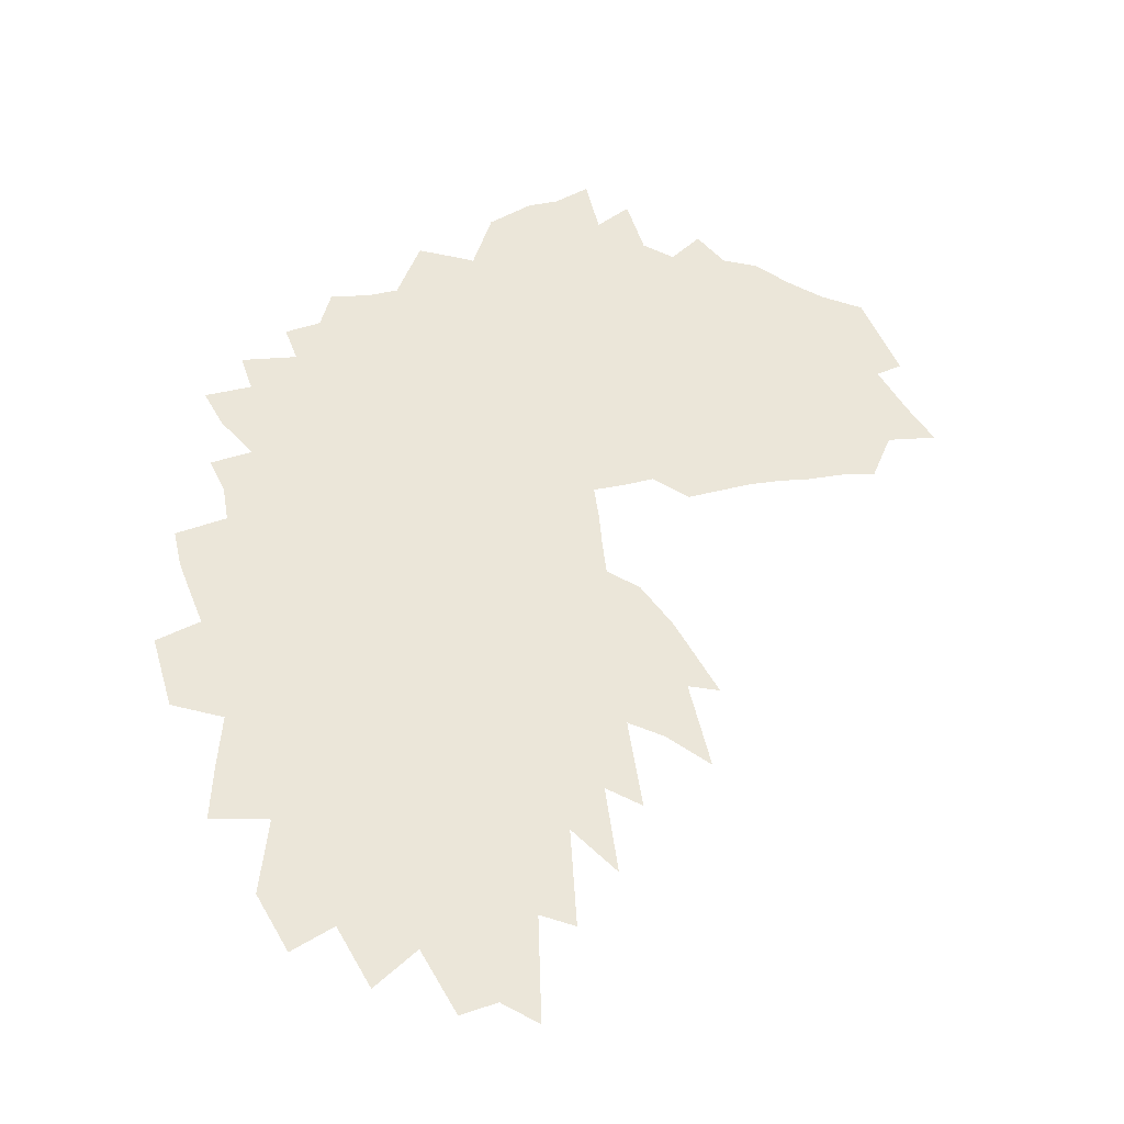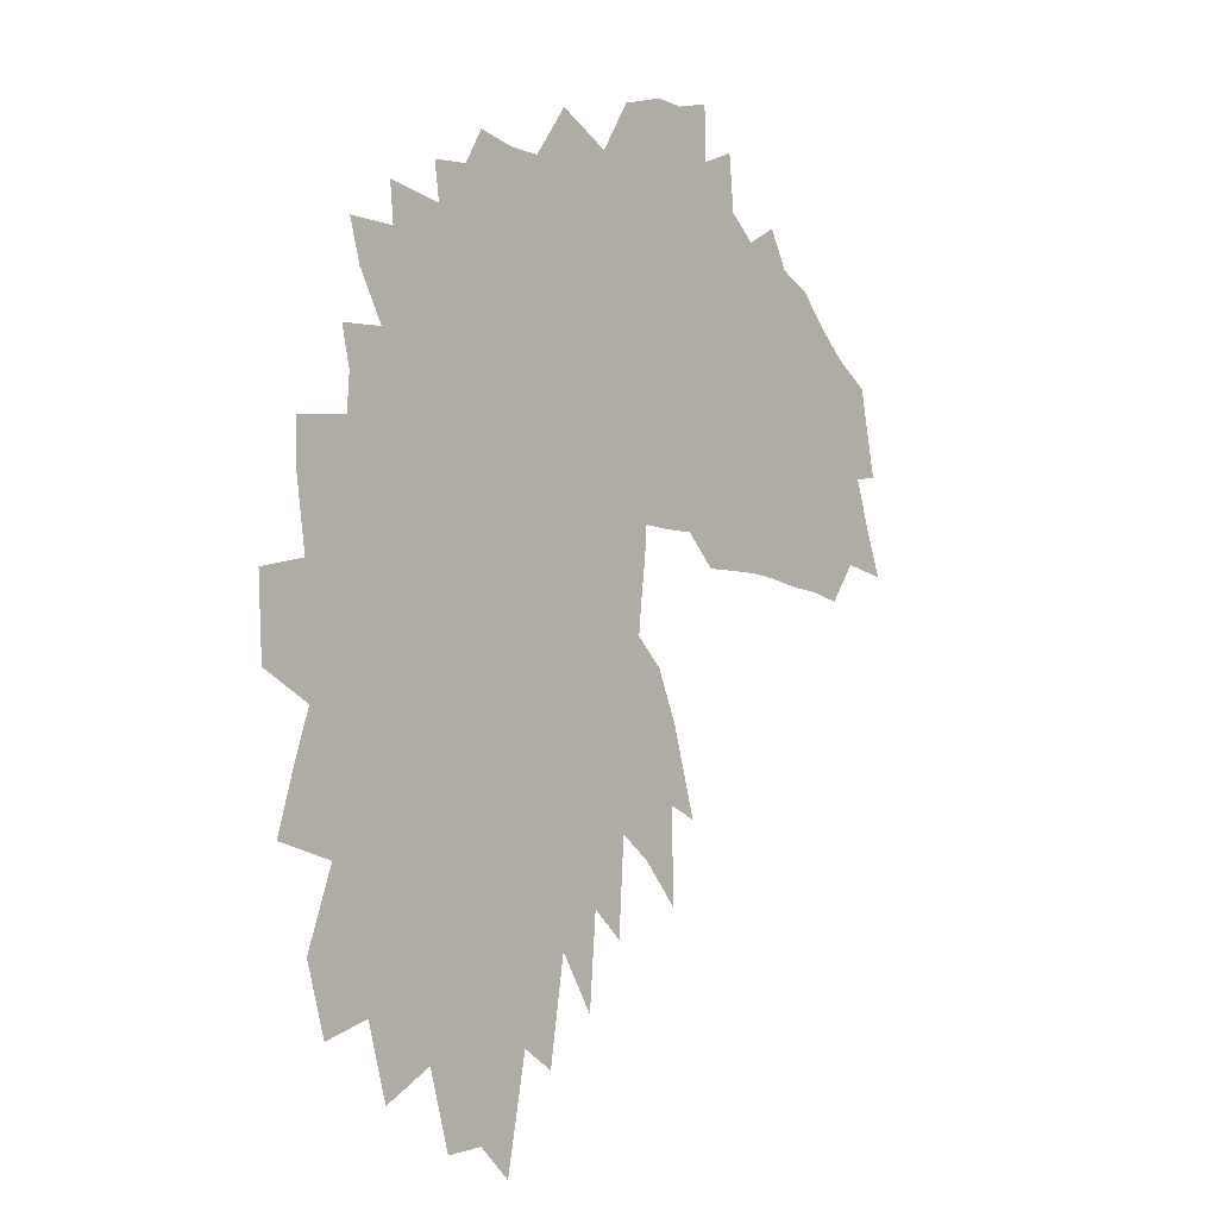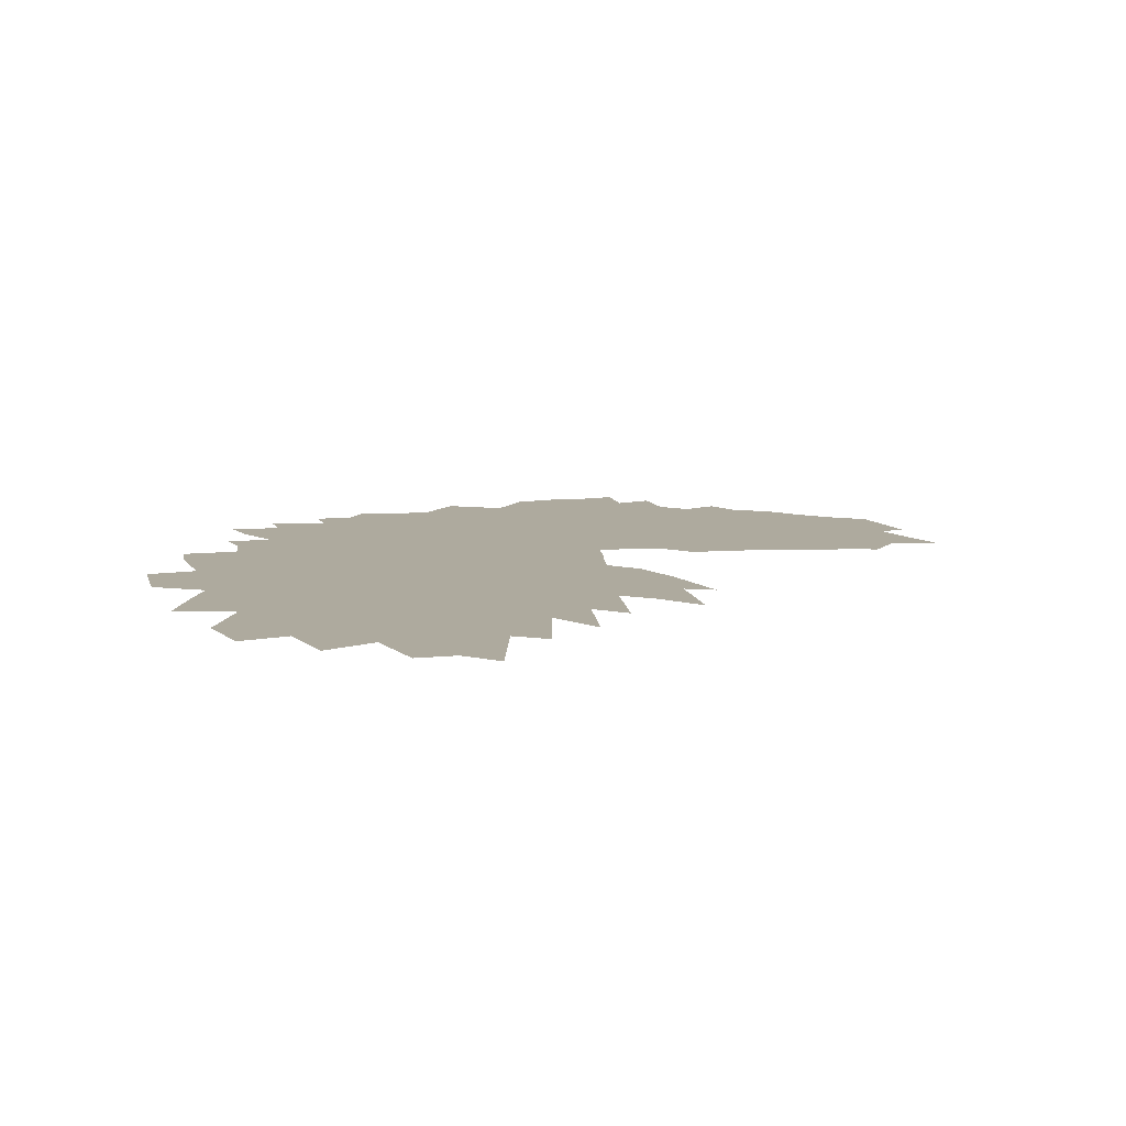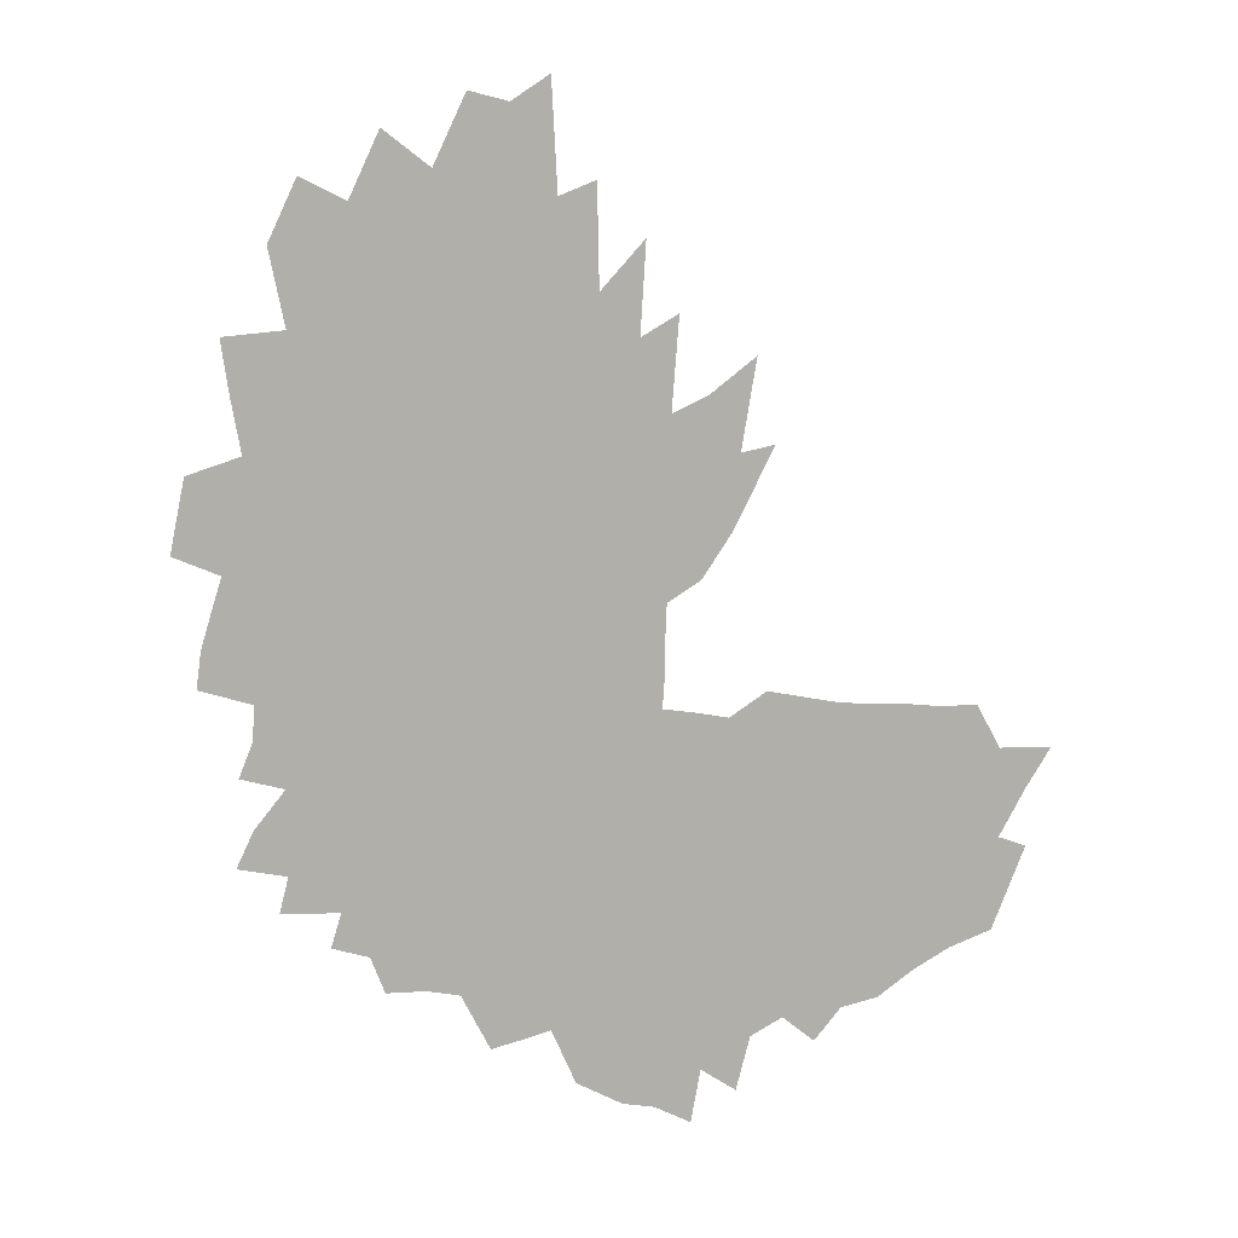
<metadata>
{"format":"obj","ext":"obj","renderer":"f3d","projection":"perspective","resolution":1024,"background":"white","views":[{"elev":57.5,"azim":-13.0,"up":"+Z"},{"elev":-5.6,"azim":-50.4,"up":"+Y"},{"elev":9.3,"azim":-9.6,"up":"+Z"},{"elev":-78.0,"azim":-8.2,"up":"+Z"}]}
</metadata>
<code>
v 449.2 372.1 0
v 447.4 402.1 0
v 445.7 431.9 0
v 463.1 269.1 0
v 475.5 311 0
v 488.9 351.7 0
v 494.4 384.9 0
v 493 413.9 0
v 484 441 0
v 479.5 469.6 0
v 475.3 498.4 0
v 475.5 528 0
v 489 199.6 0
v 509.6 257.4 0
v 520.9 299.1 0
v 530.3 336 0
v 538.9 370.2 0
v 537.9 397.1 0
v 533.6 423.3 0
v 527.6 449.5 0
v 521.7 476.4 0
v 524.3 505.3 0
v 518.7 533.1 0
v 520.5 561.7 0
v 513.5 590.5 0
v 504.4 148.7 0
v 533.2 224 0
v 551.2 276.5 0
v 559.7 313.2 0
v 564.6 344.7 0
v 572.7 378.3 0
v 574.1 405.4 0
v 574.3 431.6 0
v 569.5 456.8 0
v 568.4 483.4 0
v 567.5 510 0
v 566.7 536.5 0
v 558.9 564.2 0
v 548.8 593.3 0
v 528.9 628.2 0
v 519.6 659.6 0
v 541.8 161.2 0
v 566.6 232.4 0
v 583.3 284.7 0
v 591.5 321 0
v 597.7 353.3 0
v 604.3 384.8 0
v 606 411.2 0
v 605.1 436.2 0
v 602.7 461.2 0
v 599 486.4 0
v 600 512.8 0
v 597.8 538.9 0
v 597.8 565.2 0
v 586.7 594.2 0
v 579.8 623 0
v 558.5 659.7 0
v 555.4 689.4 0
v 558 107.3 0
v 579.6 178.6 0
v 599.8 243.2 0
v 613.4 291.4 0
v 622.2 328.8 0
v 629.5 361.8 0
v 633.5 389.9 0
v 635.5 415.6 0
v 636.4 440.5 0
v 634.9 464.7 0
v 631.8 489.5 0
v 633.2 515.2 0
v 634.7 540.7 0
v 633 565.5 0
v 625.2 593 0
v 618.8 621.2 0
v 614.4 648.9 0
v 600.8 682.2 0
v 596.6 710.6 0
v 597.6 129.8 0
v 615.8 196.5 0
v 631.7 254.4 0
v 643.4 300.1 0
v 652.6 338.3 0
v 656.7 366 0
v 660.6 393.7 0
v 662.8 418.8 0
v 665 443.6 0
v 663.2 467 0
v 659.1 491.1 0
v 663.6 517.1 0
v 662.4 541.9 0
v 659.9 567.2 0
v 653.1 595.1 0
v 648.9 622.3 0
v 643.1 651.3 0
v 638.2 680.1 0
v 626.3 713.6 0
v 641.2 739.9 0
v 614.6 73.27 0
v 630.8 141.8 0
v 648.5 210.4 0
v 659.2 257.6 0
v 669.8 303.3 0
v 676.1 336.5 0
v 681.5 367.5 0
v 684.2 393 0
v 686.6 418.4 0
v 688.6 444 0
v 690.9 469.6 0
v 691.3 493.9 0
v 693 518.3 0
v 692.3 542.2 0
v 690.3 566.7 0
v 685.8 593.2 0
v 681 620.7 0
v 674.5 650.6 0
v 673.3 677.9 0
v 669.5 707.3 0
v 671.1 733.9 0
v 645.5 76.59 0
v 663.4 156.5 0
v 675.6 211.6 0
v 686.6 263.2 0
v 695.5 306.8 0
v 701.3 339.6 0
v 705.9 368.8 0
v 708.7 394 0
v 711.4 419.4 0
v 713.2 444 0
v 716.6 471.2 0
v 717.5 494.8 0
v 718 518.6 0
v 717 542.8 0
v 716.2 567.2 0
v 713.4 592.7 0
v 708.5 621.3 0
v 703.9 649.8 0
v 702.1 677.2 0
v 700.1 705.2 0
v 697.2 733.7 0
v 725.2 772.7 0
v 671.2 53.42 0
v 687.6 136.6 0
v 700.6 204.1 0
v 710.9 258.4 0
v 718.4 298.6 0
v 724.2 334.2 0
v 729.1 367.3 0
v 732.8 394.9 0
v 735 418.4 0
v 737.5 444 0
v 739.9 469.6 0
v 741.3 494.3 0
v 742 518.7 0
v 741.7 543.1 0
v 741.1 567.7 0
v 738.4 594.6 0
v 736.7 620.5 0
v 735 646.8 0
v 729.9 676.6 0
v 732.1 702.2 0
v 730.5 730.2 0
v 747.1 761.9 0
v 713.3 121.4 0
v 726 198.9 0
v 734.6 249.2 0
v 741.9 292.1 0
v 747.7 332.4 0
v 752 364.1 0
v 755.6 392.2 0
v 758.5 416.8 0
v 761.2 442.5 0
v 763.8 468.4 0
v 765.4 493.6 0
v 766.6 518.6 0
v 766.9 543.1 0
v 765.9 568.6 0
v 766.4 593.4 0
v 764 619.3 0
v 763.5 644.4 0
v 758.9 673.6 0
v 760.3 699.1 0
v 759.5 726.1 0
v 768 751.1 0
v 792.5 790.2 0
v 753.4 156.6 0
v 759.2 226.7 0
v 765.7 288.3 0
v 770.9 324.6 0
v 775.5 357 0
v 779.2 387.8 0
v 781.9 412.8 0
v 784.7 439.7 0
v 788.1 468 0
v 790.3 493.9 0
v 791.1 518.6 0
v 791 543.5 0
v 790.8 568.3 0
v 791.3 592.9 0
v 789.6 618.5 0
v 789.1 643.4 0
v 787.2 670.2 0
v 787.5 695.6 0
v 787.5 722.2 0
v 803.3 756.9 0
v 829.6 801.6 0
v 784.4 205.7 0
v 789.2 277.4 0
v 794.4 316.4 0
v 799 351.1 0
v 803.3 386 0
v 806.2 414.7 0
v 808.8 440.1 0
v 812.6 468.3 0
v 814.6 493.4 0
v 815.4 518.3 0
v 815.2 543.4 0
v 814.8 568 0
v 815.2 593.1 0
v 814 618 0
v 814 642.1 0
v 811.9 669.1 0
v 812.1 693.5 0
v 811.1 717.6 0
v 830.3 757.5 0
v 853.6 800.7 0
v 814.4 259.6 0
v 818.7 303.5 0
v 822.4 347.1 0
v 828.7 393.8 0
v 839.6 492.6 0
v 839.9 518.4 0
v 839.3 543.7 0
v 840 568.8 0
v 839.3 593 0
v 838.5 617.3 0
v 837.9 641.6 0
v 837.9 665.6 0
v 837.3 691.9 0
v 838.3 716.5 0
v 859.7 763.4 0
v 882.7 809 0
v 843.7 227.5 0
v 842.7 298.1 0
v 846.1 354.6 0
v 863.8 492.9 0
v 864.5 518.9 0
v 864.1 543.8 0
v 864.2 569.1 0
v 863.1 593.6 0
v 862.7 618.2 0
v 861.4 641.8 0
v 861.7 666.3 0
v 861.6 690.6 0
v 860.3 712.8 0
v 883.8 766.1 0
v 866.2 288.8 0
v 888.3 469 0
v 888.3 493.8 0
v 889.1 519.2 0
v 889.2 544.6 0
v 888.4 569.7 0
v 886.7 594.2 0
v 886 618.8 0
v 888.3 644.8 0
v 886.1 667.2 0
v 886.5 693.8 0
v 889.9 723.9 0
v 912.5 778.5 0
v 913.5 469.6 0
v 919.1 495.6 0
v 916.9 520.7 0
v 918.1 546.4 0
v 915.7 571 0
v 912.6 596.2 0
v 913.1 623.2 0
v 910.4 646.3 0
v 905 665.4 0
v 912 704.2 0
v 916.8 734.6 0
v 940.2 470 0
v 945.1 495.5 0
v 942.5 521.7 0
v 941.8 547.6 0
v 939.4 573.3 0
v 938 599.7 0
v 935.6 624.4 0
v 934.7 652.2 0
v 929 674 0
v 938.3 716.2 0
v 964.1 468 0
v 972.1 494.5 0
v 968.1 521.7 0
v 969 547.4 0
v 963.5 575.1 0
v 962.5 601.1 0
v 957.8 625.4 0
v 958.2 660.1 0
v 951.2 679.7 0
v 964.6 731.2 0
v 987.5 464.2 0
v 1003 492.9 0
v 998.6 520.1 0
v 998.1 546.1 0
v 993 574.8 0
v 987.3 605.8 0
v 982.1 633.4 0
v 980.1 668 0
v 980.6 702.2 0
v 1017 462.2 0
v 1033 490.4 0
v 1028 518.6 0
v 1023 546.6 0
v 1020 573.9 0
v 1011 612.6 0
v 1005 644.3 0
v 1006 690.1 0
v 1042 457 0
v 1064 487 0
v 1063 513.1 0
v 1055 541.6 0
v 1043 577.3 0
v 1033 627.2 0
v 1028 666 0
v 1101 480.8 0
v 1088 514.2 0
v 1075 554.3 0
v 1063 595.3 0
v 1053 644.2 0
v 1096 558.1 0
v 1082 625.7 0
f 6 7 1
f 1 7 2
f 7 8 2
f 2 8 3
f 8 9 3
f 14 15 4
f 4 15 5
f 15 16 5
f 5 16 6
f 16 17 6
f 6 17 7
f 17 18 7
f 7 18 8
f 18 19 8
f 8 19 9
f 19 20 9
f 9 20 10
f 20 21 10
f 10 21 11
f 21 22 11
f 11 22 12
f 22 23 12
f 26 27 13
f 13 27 14
f 27 28 14
f 14 28 15
f 28 29 15
f 15 29 16
f 29 30 16
f 16 30 17
f 30 31 17
f 17 31 18
f 31 32 18
f 18 32 19
f 32 33 19
f 19 33 20
f 33 34 20
f 20 34 21
f 34 35 21
f 21 35 22
f 35 36 22
f 22 36 23
f 36 37 23
f 23 37 24
f 37 38 24
f 24 38 25
f 38 39 25
f 26 42 27
f 42 43 27
f 27 43 28
f 43 44 28
f 28 44 29
f 44 45 29
f 29 45 30
f 45 46 30
f 30 46 31
f 46 47 31
f 31 47 32
f 47 48 32
f 32 48 33
f 48 49 33
f 33 49 34
f 49 50 34
f 34 50 35
f 50 51 35
f 35 51 36
f 51 52 36
f 36 52 37
f 52 53 37
f 37 53 38
f 53 54 38
f 38 54 39
f 54 55 39
f 39 55 40
f 55 56 40
f 40 56 41
f 56 57 41
f 59 60 42
f 42 60 43
f 60 61 43
f 43 61 44
f 61 62 44
f 44 62 45
f 62 63 45
f 45 63 46
f 63 64 46
f 46 64 47
f 64 65 47
f 47 65 48
f 65 66 48
f 48 66 49
f 66 67 49
f 49 67 50
f 67 68 50
f 50 68 51
f 68 69 51
f 51 69 52
f 69 70 52
f 52 70 53
f 70 71 53
f 53 71 54
f 71 72 54
f 54 72 55
f 72 73 55
f 55 73 56
f 73 74 56
f 56 74 57
f 74 75 57
f 57 75 58
f 75 76 58
f 59 78 60
f 78 79 60
f 60 79 61
f 79 80 61
f 61 80 62
f 80 81 62
f 62 81 63
f 81 82 63
f 63 82 64
f 82 83 64
f 64 83 65
f 83 84 65
f 65 84 66
f 84 85 66
f 66 85 67
f 85 86 67
f 67 86 68
f 86 87 68
f 68 87 69
f 87 88 69
f 69 88 70
f 88 89 70
f 70 89 71
f 89 90 71
f 71 90 72
f 90 91 72
f 72 91 73
f 91 92 73
f 73 92 74
f 92 93 74
f 74 93 75
f 93 94 75
f 75 94 76
f 94 95 76
f 76 95 77
f 95 96 77
f 98 99 78
f 78 99 79
f 99 100 79
f 79 100 80
f 100 101 80
f 80 101 81
f 101 102 81
f 81 102 82
f 102 103 82
f 82 103 83
f 103 104 83
f 83 104 84
f 104 105 84
f 84 105 85
f 105 106 85
f 85 106 86
f 106 107 86
f 86 107 87
f 107 108 87
f 87 108 88
f 108 109 88
f 88 109 89
f 109 110 89
f 89 110 90
f 110 111 90
f 90 111 91
f 111 112 91
f 91 112 92
f 112 113 92
f 92 113 93
f 113 114 93
f 93 114 94
f 114 115 94
f 94 115 95
f 115 116 95
f 95 116 96
f 116 117 96
f 96 117 97
f 117 118 97
f 98 119 99
f 119 120 99
f 99 120 100
f 120 121 100
f 100 121 101
f 121 122 101
f 101 122 102
f 122 123 102
f 102 123 103
f 123 124 103
f 103 124 104
f 124 125 104
f 104 125 105
f 125 126 105
f 105 126 106
f 126 127 106
f 106 127 107
f 127 128 107
f 107 128 108
f 128 129 108
f 108 129 109
f 129 130 109
f 109 130 110
f 130 131 110
f 110 131 111
f 131 132 111
f 111 132 112
f 132 133 112
f 112 133 113
f 133 134 113
f 113 134 114
f 134 135 114
f 114 135 115
f 135 136 115
f 115 136 116
f 136 137 116
f 116 137 117
f 137 138 117
f 117 138 118
f 138 139 118
f 119 141 120
f 141 142 120
f 120 142 121
f 142 143 121
f 121 143 122
f 143 144 122
f 122 144 123
f 144 145 123
f 123 145 124
f 145 146 124
f 124 146 125
f 146 147 125
f 125 147 126
f 147 148 126
f 126 148 127
f 148 149 127
f 127 149 128
f 149 150 128
f 128 150 129
f 150 151 129
f 129 151 130
f 151 152 130
f 130 152 131
f 152 153 131
f 131 153 132
f 153 154 132
f 132 154 133
f 154 155 133
f 133 155 134
f 155 156 134
f 134 156 135
f 156 157 135
f 135 157 136
f 157 158 136
f 136 158 137
f 158 159 137
f 137 159 138
f 159 160 138
f 138 160 139
f 160 161 139
f 139 161 140
f 161 162 140
f 142 163 143
f 163 164 143
f 143 164 144
f 164 165 144
f 144 165 145
f 165 166 145
f 145 166 146
f 166 167 146
f 146 167 147
f 167 168 147
f 147 168 148
f 168 169 148
f 148 169 149
f 169 170 149
f 149 170 150
f 170 171 150
f 150 171 151
f 171 172 151
f 151 172 152
f 172 173 152
f 152 173 153
f 173 174 153
f 153 174 154
f 174 175 154
f 154 175 155
f 175 176 155
f 155 176 156
f 176 177 156
f 156 177 157
f 177 178 157
f 157 178 158
f 178 179 158
f 158 179 159
f 179 180 159
f 159 180 160
f 180 181 160
f 160 181 161
f 181 182 161
f 161 182 162
f 182 183 162
f 164 185 165
f 185 186 165
f 165 186 166
f 186 187 166
f 166 187 167
f 187 188 167
f 167 188 168
f 188 189 168
f 168 189 169
f 189 190 169
f 169 190 170
f 190 191 170
f 170 191 171
f 191 192 171
f 171 192 172
f 192 193 172
f 172 193 173
f 193 194 173
f 173 194 174
f 194 195 174
f 174 195 175
f 195 196 175
f 175 196 176
f 196 197 176
f 176 197 177
f 197 198 177
f 177 198 178
f 198 199 178
f 178 199 179
f 199 200 179
f 179 200 180
f 200 201 180
f 180 201 181
f 201 202 181
f 181 202 182
f 202 203 182
f 182 203 183
f 203 204 183
f 183 204 184
f 204 205 184
f 186 206 187
f 206 207 187
f 187 207 188
f 207 208 188
f 188 208 189
f 208 209 189
f 189 209 190
f 209 210 190
f 190 210 191
f 210 211 191
f 191 211 192
f 211 212 192
f 192 212 193
f 212 213 193
f 193 213 194
f 213 214 194
f 194 214 195
f 214 215 195
f 195 215 196
f 215 216 196
f 196 216 197
f 216 217 197
f 197 217 198
f 217 218 198
f 198 218 199
f 218 219 199
f 199 219 200
f 219 220 200
f 200 220 201
f 220 221 201
f 201 221 202
f 221 222 202
f 202 222 203
f 222 223 203
f 203 223 204
f 223 224 204
f 204 224 205
f 224 225 205
f 207 226 208
f 226 227 208
f 208 227 209
f 227 228 209
f 209 228 210
f 228 229 210
f 210 229 211
f 214 230 215
f 230 231 215
f 215 231 216
f 231 232 216
f 216 232 217
f 232 233 217
f 217 233 218
f 233 234 218
f 218 234 219
f 234 235 219
f 219 235 220
f 235 236 220
f 220 236 221
f 236 237 221
f 221 237 222
f 237 238 222
f 222 238 223
f 238 239 223
f 223 239 224
f 239 240 224
f 224 240 225
f 240 241 225
f 226 242 227
f 242 243 227
f 227 243 228
f 243 244 228
f 228 244 229
f 230 245 231
f 245 246 231
f 231 246 232
f 246 247 232
f 232 247 233
f 247 248 233
f 233 248 234
f 248 249 234
f 234 249 235
f 249 250 235
f 235 250 236
f 250 251 236
f 236 251 237
f 251 252 237
f 237 252 238
f 252 253 238
f 238 253 239
f 253 254 239
f 239 254 240
f 254 255 240
f 240 255 241
f 243 256 244
f 257 258 245
f 245 258 246
f 258 259 246
f 246 259 247
f 259 260 247
f 247 260 248
f 260 261 248
f 248 261 249
f 261 262 249
f 249 262 250
f 262 263 250
f 250 263 251
f 263 264 251
f 251 264 252
f 264 265 252
f 252 265 253
f 265 266 253
f 253 266 254
f 266 267 254
f 254 267 255
f 267 268 255
f 257 269 258
f 269 270 258
f 258 270 259
f 270 271 259
f 259 271 260
f 271 272 260
f 260 272 261
f 272 273 261
f 261 273 262
f 273 274 262
f 262 274 263
f 274 275 263
f 263 275 264
f 275 276 264
f 264 276 265
f 276 277 265
f 265 277 266
f 277 278 266
f 266 278 267
f 278 279 267
f 267 279 268
f 269 280 270
f 280 281 270
f 270 281 271
f 281 282 271
f 271 282 272
f 282 283 272
f 272 283 273
f 283 284 273
f 273 284 274
f 284 285 274
f 274 285 275
f 285 286 275
f 275 286 276
f 286 287 276
f 276 287 277
f 287 288 277
f 277 288 278
f 288 289 278
f 278 289 279
f 280 290 281
f 290 291 281
f 281 291 282
f 291 292 282
f 282 292 283
f 292 293 283
f 283 293 284
f 293 294 284
f 284 294 285
f 294 295 285
f 285 295 286
f 295 296 286
f 286 296 287
f 296 297 287
f 287 297 288
f 297 298 288
f 288 298 289
f 298 299 289
f 290 300 291
f 300 301 291
f 291 301 292
f 301 302 292
f 292 302 293
f 302 303 293
f 293 303 294
f 303 304 294
f 294 304 295
f 304 305 295
f 295 305 296
f 305 306 296
f 296 306 297
f 306 307 297
f 297 307 298
f 307 308 298
f 298 308 299
f 300 309 301
f 309 310 301
f 301 310 302
f 310 311 302
f 302 311 303
f 311 312 303
f 303 312 304
f 312 313 304
f 304 313 305
f 313 314 305
f 305 314 306
f 314 315 306
f 306 315 307
f 315 316 307
f 307 316 308
f 309 317 310
f 317 318 310
f 310 318 311
f 318 319 311
f 311 319 312
f 319 320 312
f 312 320 313
f 320 321 313
f 313 321 314
f 321 322 314
f 314 322 315
f 322 323 315
f 315 323 316
f 318 324 319
f 324 325 319
f 319 325 320
f 325 326 320
f 320 326 321
f 326 327 321
f 321 327 322
f 327 328 322
f 322 328 323
f 326 329 327
f 329 330 327
f 327 330 328

</code>
